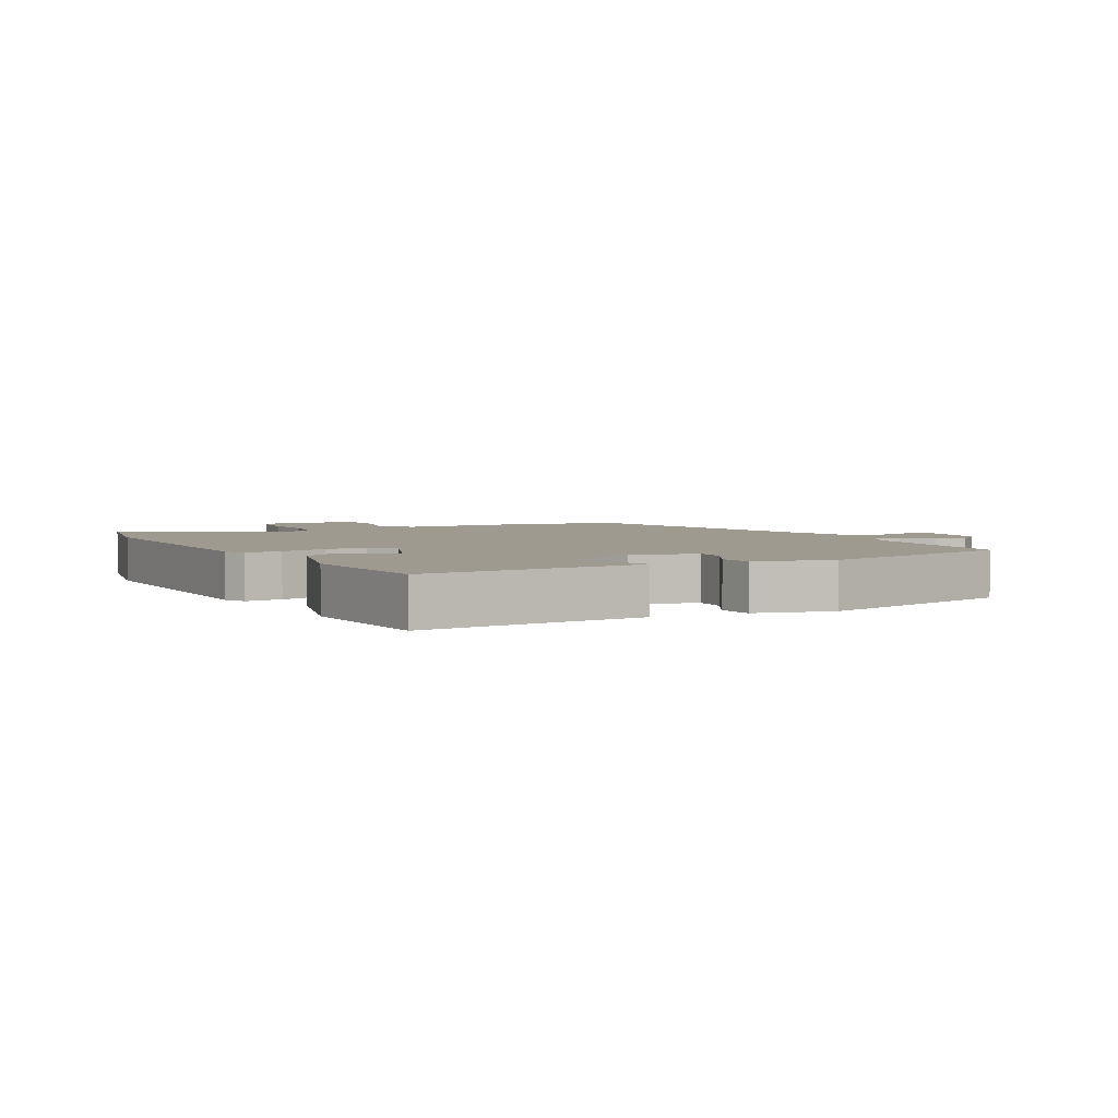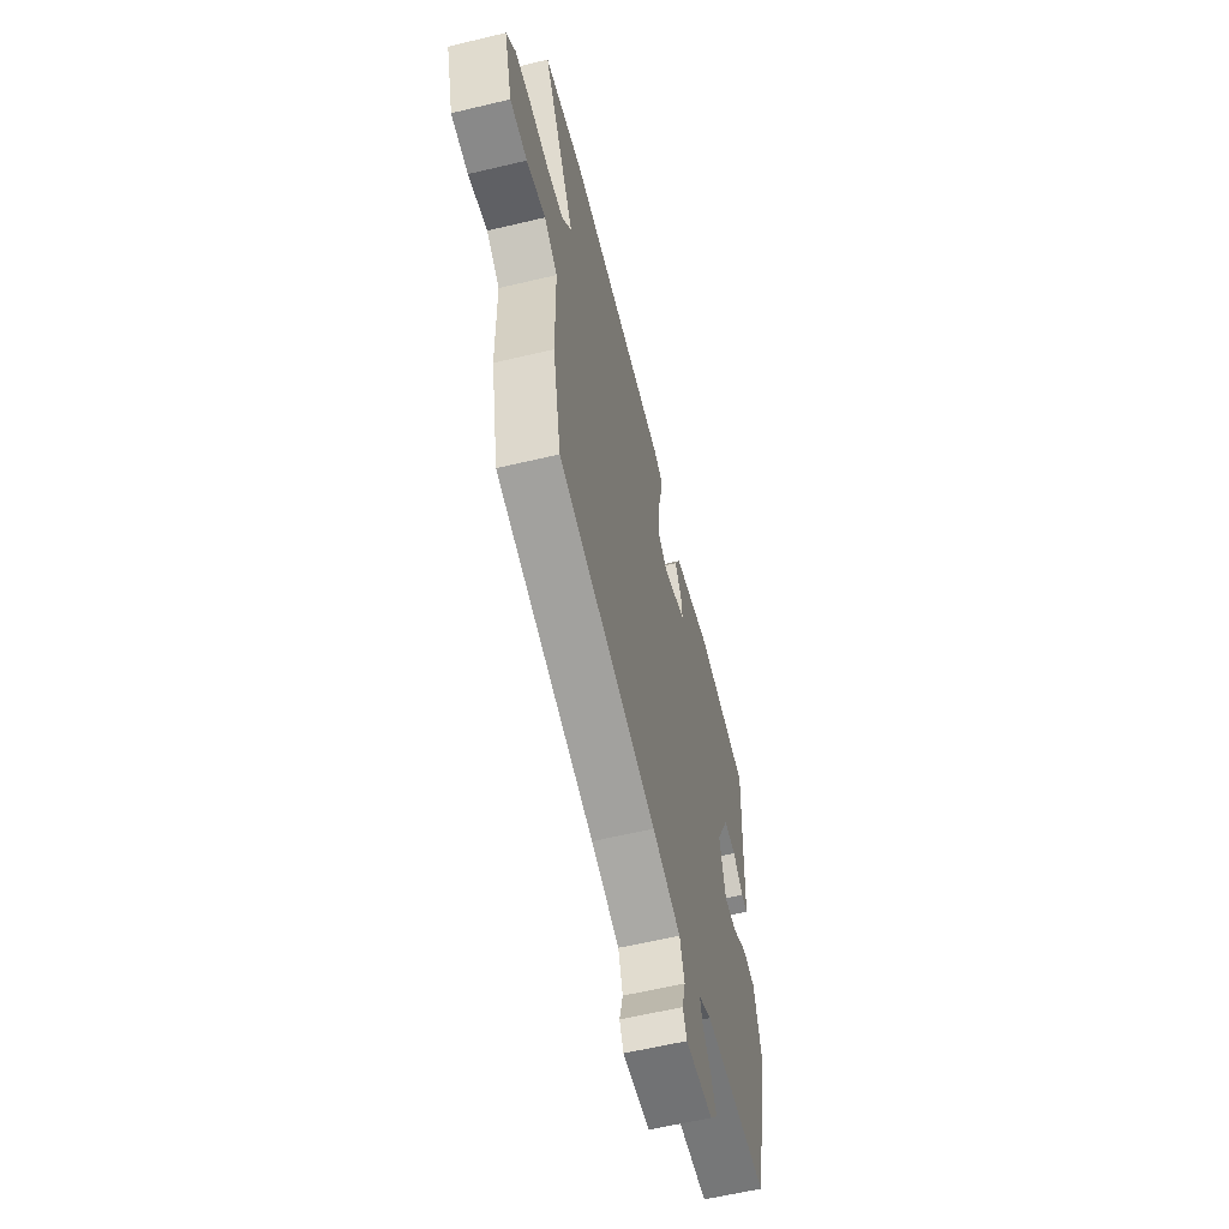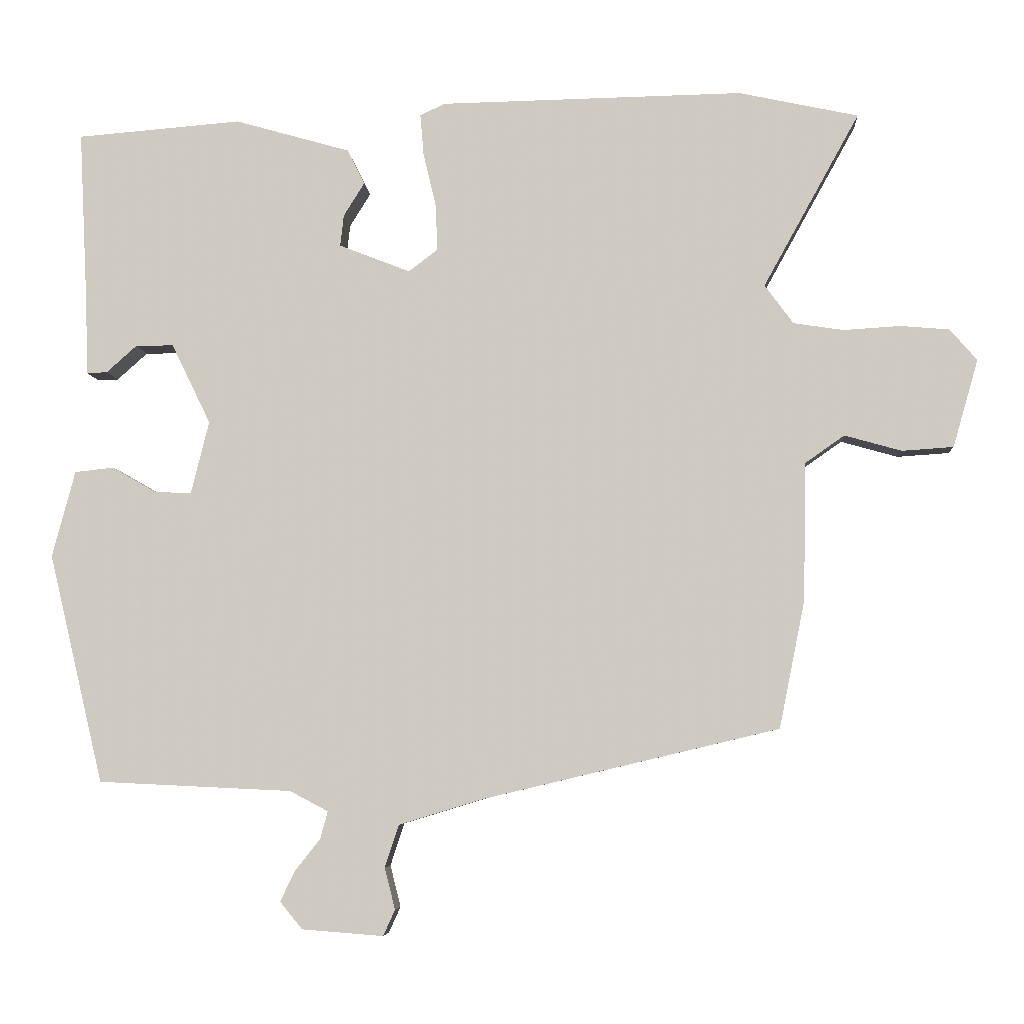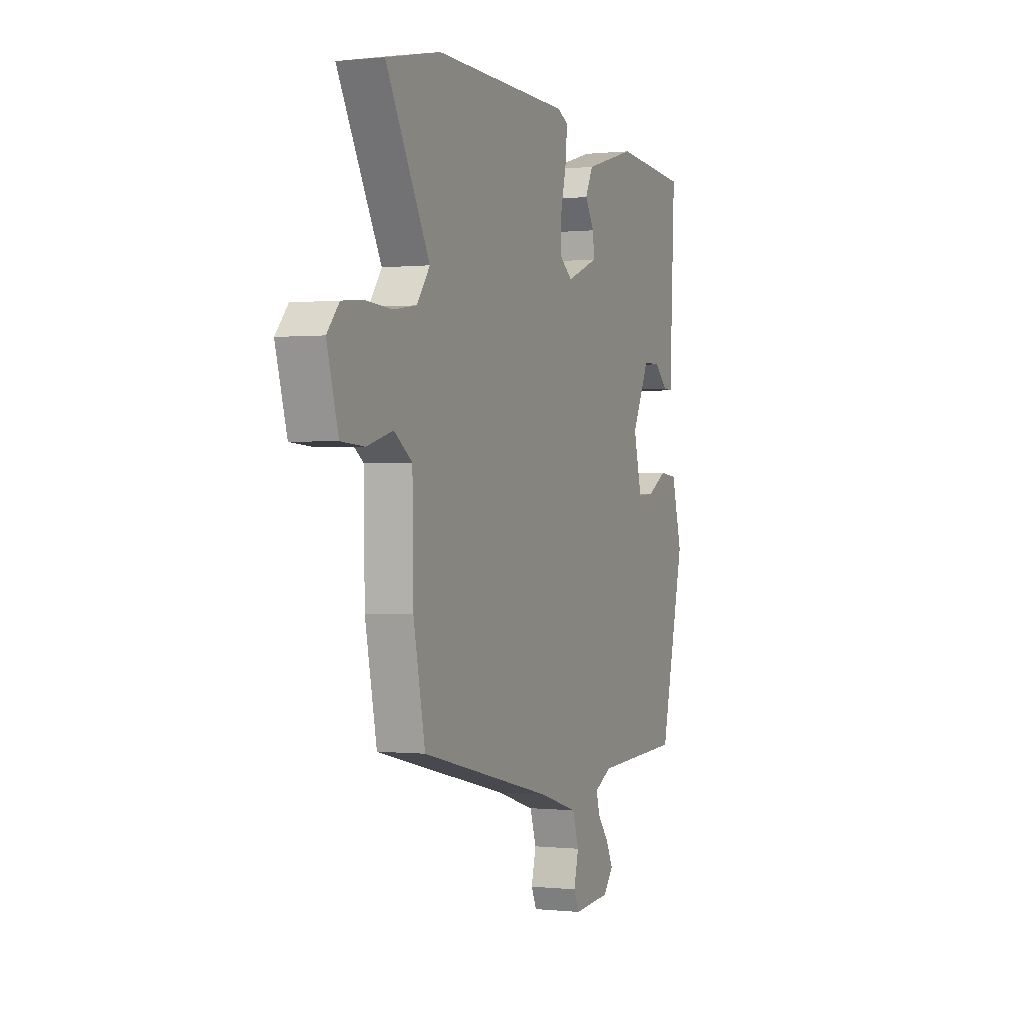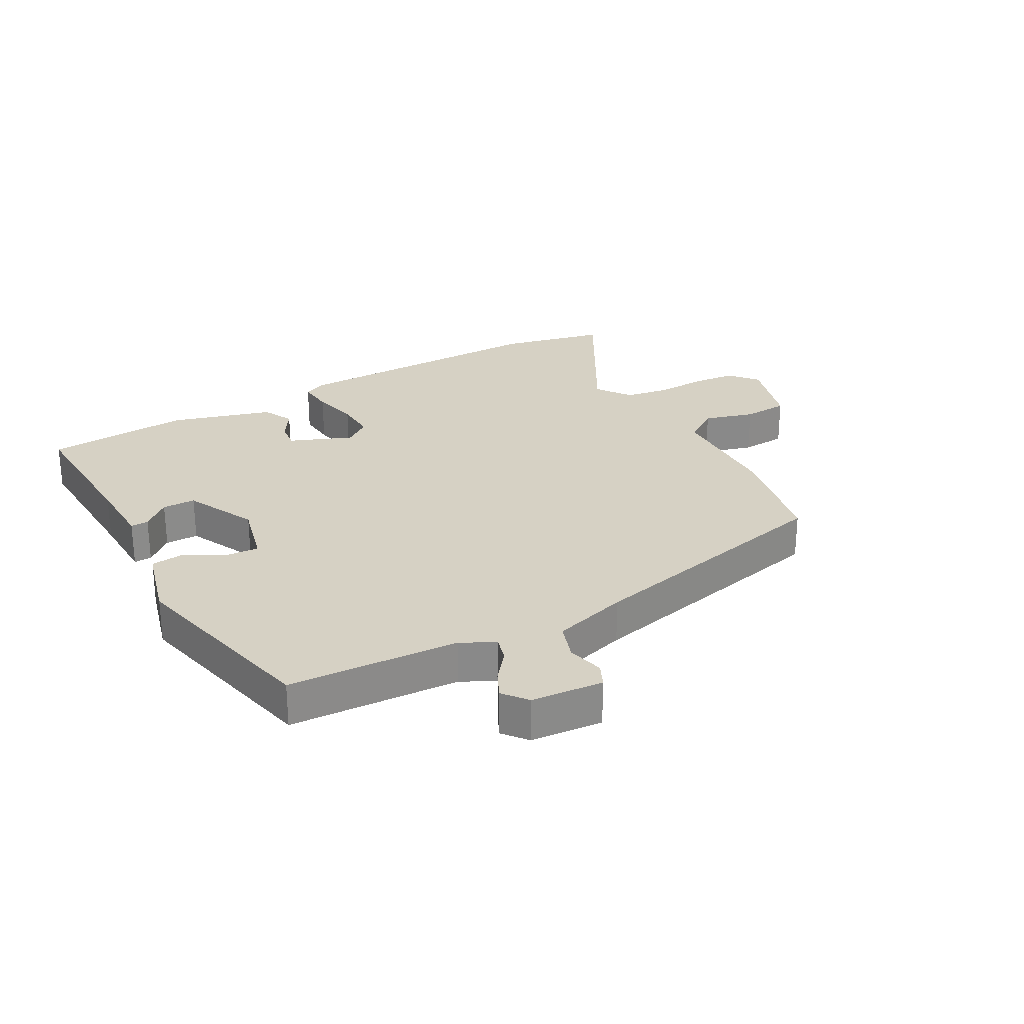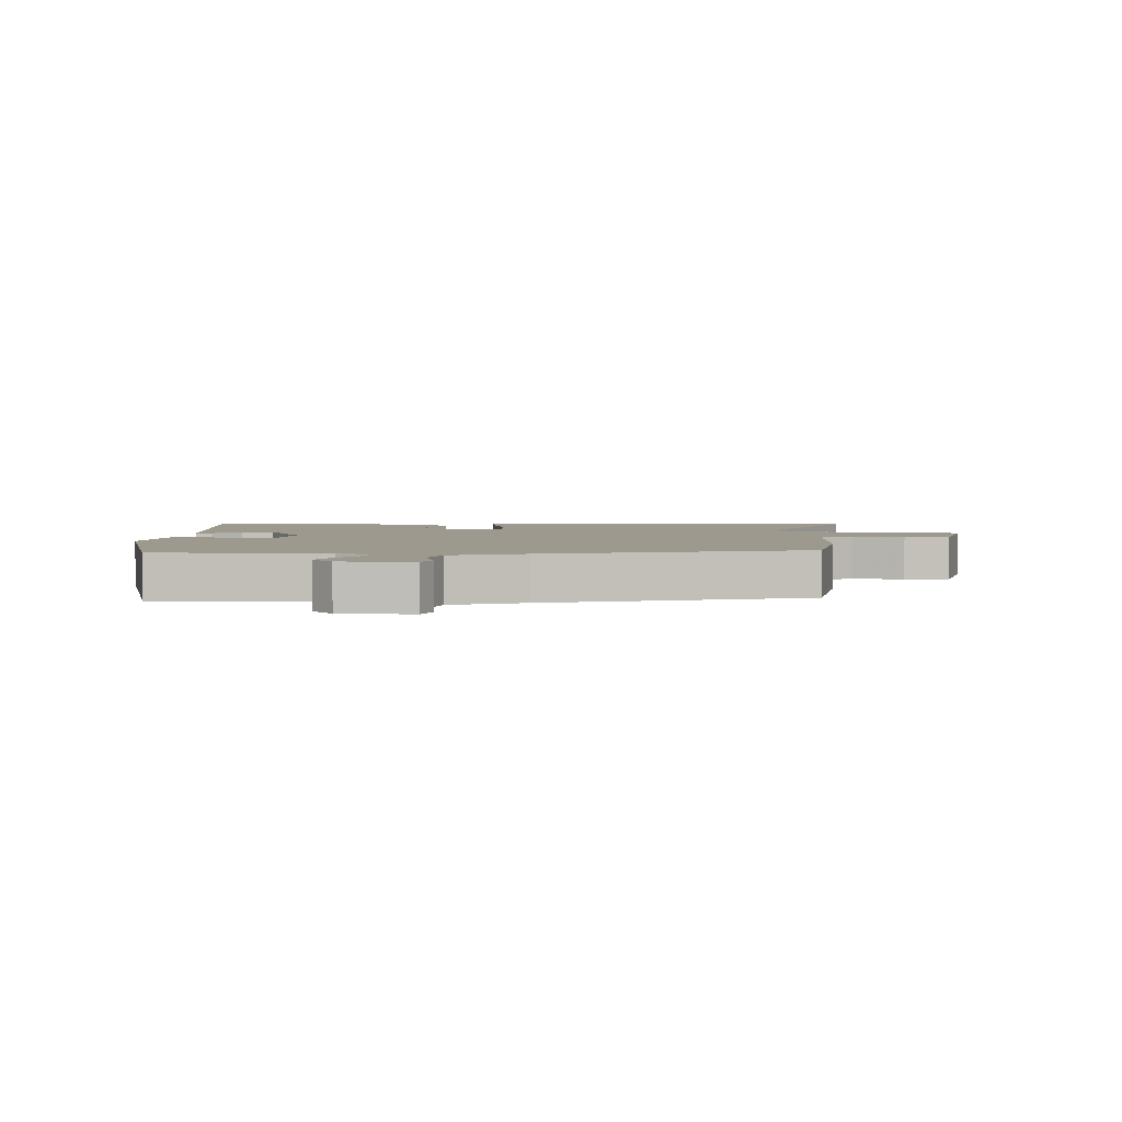
<metadata>
{"format":"obj","ext":"obj","renderer":"f3d","projection":"perspective","resolution":1024,"background":"white","views":[{"elev":3.7,"azim":61.3,"up":"+Y"},{"elev":-59.6,"azim":-76.2,"up":"+Z"},{"elev":-5.8,"azim":-176.1,"up":"+Z"},{"elev":-0.0,"azim":-67.7,"up":"+Z"},{"elev":27.0,"azim":151.2,"up":"+Y"},{"elev":3.4,"azim":-179.4,"up":"+Y"}]}
</metadata>
<code>
v 0.516 0.07 0.46
v 0.504 0.07 0.217
v 0.5 0.07 0.103
v 0.471 0.07 0.104
v 0.427 0.07 0.143
v 0.373 0.07 0.143
v 0.317 0.07 0.028
v 0.343 0.07 -0.077
v 0.396 0.07 -0.074
v 0.459 0.07 -0.038
v 0.515 0.07 -0.044
v 0.548 0.07 -0.168
v 0.47 0.07 -0.497
v 0.192 0.07 -0.51
v 0.137 0.07 -0.539
v 0.148 0.07 -0.579
v 0.184 0.07 -0.624
v 0.205 0.07 -0.668
v 0.173 0.07 -0.707
v 0.056 0.07 -0.716
v 0.039 0.07 -0.679
v 0.054 0.07 -0.619
v 0.034 0.07 -0.558
v -0.088 0.07 -0.521
v -0.512 0.07 -0.421
v -0.549 0.07 -0.237
v -0.552 0.07 -0.04
v -0.609 0.07 0
v -0.691 0.07 -0.023
v -0.765 0.07 -0.018
v -0.801 0.07 0.108
v -0.762 0.07 0.153
v -0.692 0.07 0.159
v -0.61 0.07 0.154
v -0.538 0.07 0.165
v -0.497 0.07 0.221
v -0.635 0.07 0.471
v -0.463 0.07 0.508
v -0.028 0.07 0.5
v 0.007 0.07 0.483
v 0.002 0.07 0.424
v -0.016 0.07 0.348
v -0.019 0.07 0.281
v 0.023 0.07 0.249
v 0.125 0.07 0.289
v 0.12 0.07 0.334
v 0.09 0.07 0.382
v 0.115 0.07 0.432
v 0.28 0.07 0.479
v 0.516 0 0.46
v 0.504 0 0.217
v 0.5 0 0.103
v 0.471 0 0.104
v 0.427 0 0.143
v 0.373 0 0.143
v 0.317 0 0.028
v 0.343 0 -0.077
v 0.396 0 -0.074
v 0.459 0 -0.038
v 0.515 0 -0.044
v 0.548 0 -0.168
v 0.47 0 -0.497
v 0.192 0 -0.51
v 0.137 0 -0.539
v 0.148 0 -0.579
v 0.184 0 -0.624
v 0.205 0 -0.668
v 0.173 0 -0.707
v 0.056 0 -0.716
v 0.039 0 -0.679
v 0.054 0 -0.619
v 0.034 0 -0.558
v -0.088 0 -0.521
v -0.512 0 -0.421
v -0.549 0 -0.237
v -0.552 0 -0.04
v -0.609 0 0
v -0.691 0 -0.023
v -0.765 0 -0.018
v -0.801 0 0.108
v -0.762 0 0.153
v -0.692 0 0.159
v -0.61 0 0.154
v -0.538 0 0.165
v -0.497 0 0.221
v -0.635 0 0.471
v -0.463 0 0.508
v -0.028 0 0.5
v 0.007 0 0.483
v 0.002 0 0.424
v -0.016 0 0.348
v -0.019 0 0.281
v 0.023 0 0.249
v 0.125 0 0.289
v 0.12 0 0.334
v 0.09 0 0.382
v 0.115 0 0.432
v 0.28 0 0.479
f 46 47 48 49
f 45 46 49 1
f 39 40 41 42
f 39 42 43
f 36 37 38 39
f 35 36 39 43
f 31 32 33 34
f 31 34 35
f 28 29 30 31
f 28 31 35
f 27 28 35 43
f 24 25 26 27
f 23 24 27 43
f 19 20 21 22
f 16 17 18 19
f 15 16 19 22
f 11 12 13 14
f 9 10 11 14
f 8 9 14 15
f 7 8 15 22
f 2 3 4 5
f 45 1 2 5
f 44 45 5 6
f 23 43 44
f 7 22 23 44
f 6 7 44
f 98 97 96 95
f 50 98 95 94
f 91 90 89 88
f 92 91 88
f 88 87 86 85
f 92 88 85 84
f 83 82 81 80
f 84 83 80
f 80 79 78 77
f 84 80 77
f 92 84 77 76
f 76 75 74 73
f 92 76 73 72
f 71 70 69 68
f 68 67 66 65
f 71 68 65 64
f 63 62 61 60
f 63 60 59 58
f 64 63 58 57
f 71 64 57 56
f 54 53 52 51
f 54 51 50 94
f 55 54 94 93
f 93 92 72
f 93 72 71 56
f 93 56 55
f 1 50 51 2
f 2 51 52 3
f 3 52 53 4
f 4 53 54 5
f 5 54 55 6
f 6 55 56 7
f 7 56 57 8
f 8 57 58 9
f 9 58 59 10
f 10 59 60 11
f 11 60 61 12
f 12 61 62 13
f 13 62 63 14
f 14 63 64 15
f 15 64 65 16
f 16 65 66 17
f 17 66 67 18
f 18 67 68 19
f 19 68 69 20
f 20 69 70 21
f 21 70 71 22
f 22 71 72 23
f 23 72 73 24
f 24 73 74 25
f 25 74 75 26
f 26 75 76 27
f 27 76 77 28
f 28 77 78 29
f 29 78 79 30
f 30 79 80 31
f 31 80 81 32
f 32 81 82 33
f 33 82 83 34
f 34 83 84 35
f 35 84 85 36
f 36 85 86 37
f 37 86 87 38
f 38 87 88 39
f 39 88 89 40
f 40 89 90 41
f 41 90 91 42
f 42 91 92 43
f 43 92 93 44
f 44 93 94 45
f 45 94 95 46
f 46 95 96 47
f 47 96 97 48
f 48 97 98 49
f 49 98 50 1

</code>
